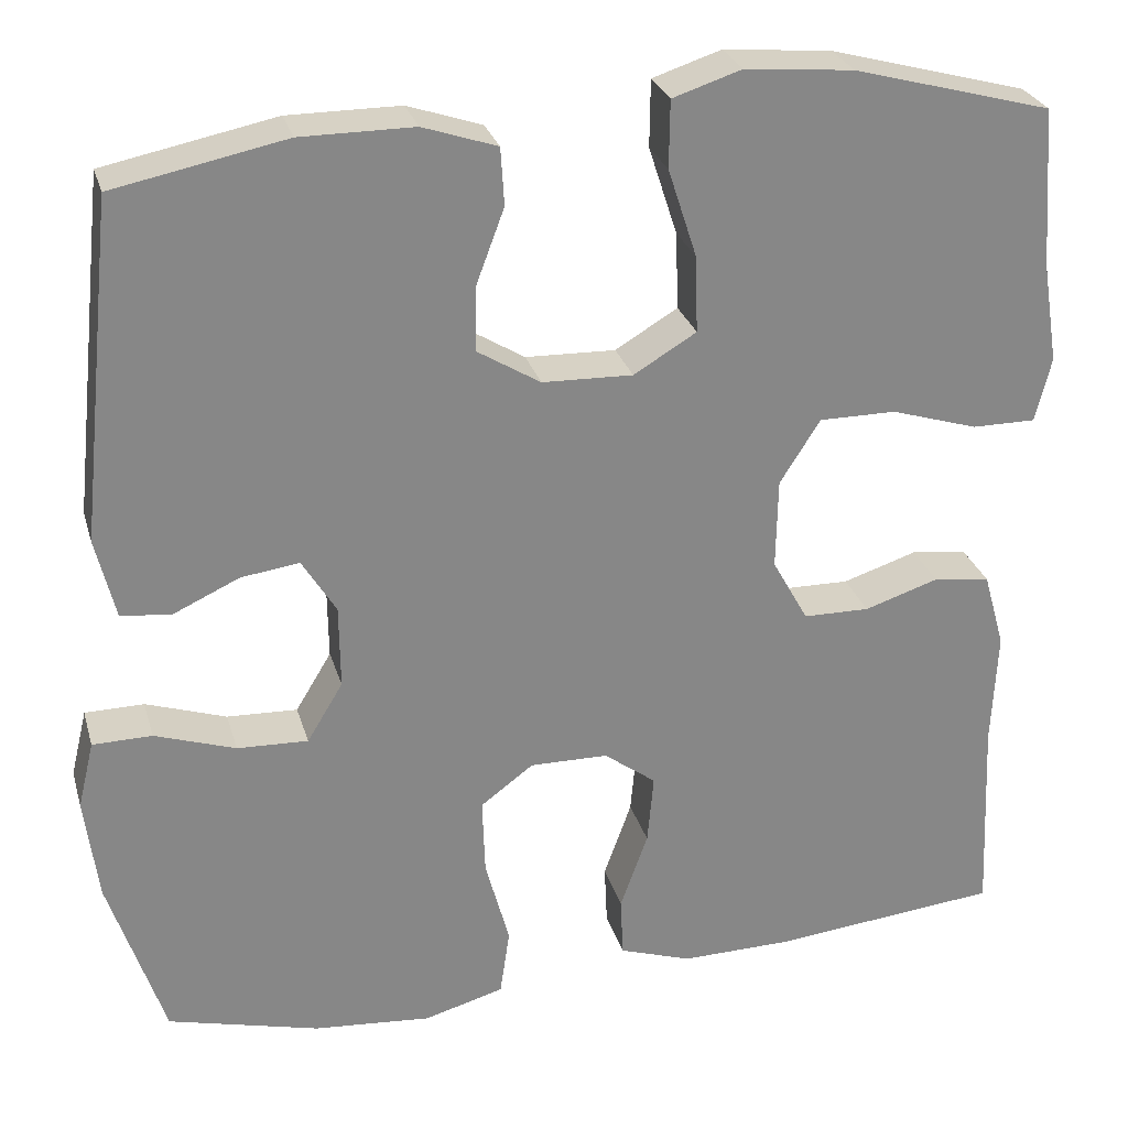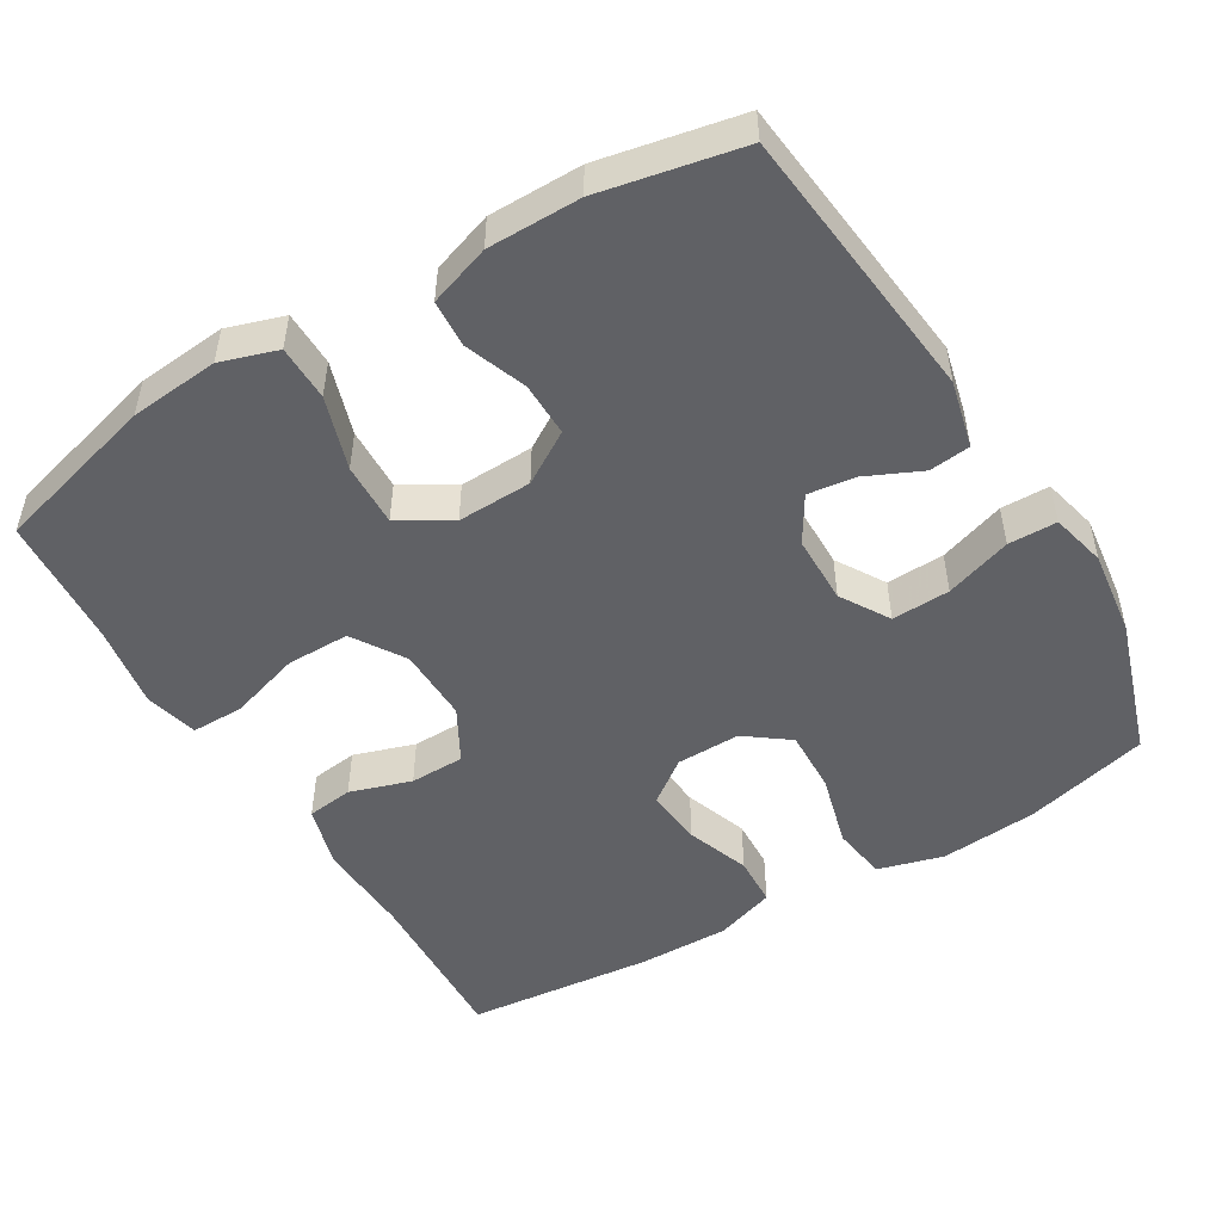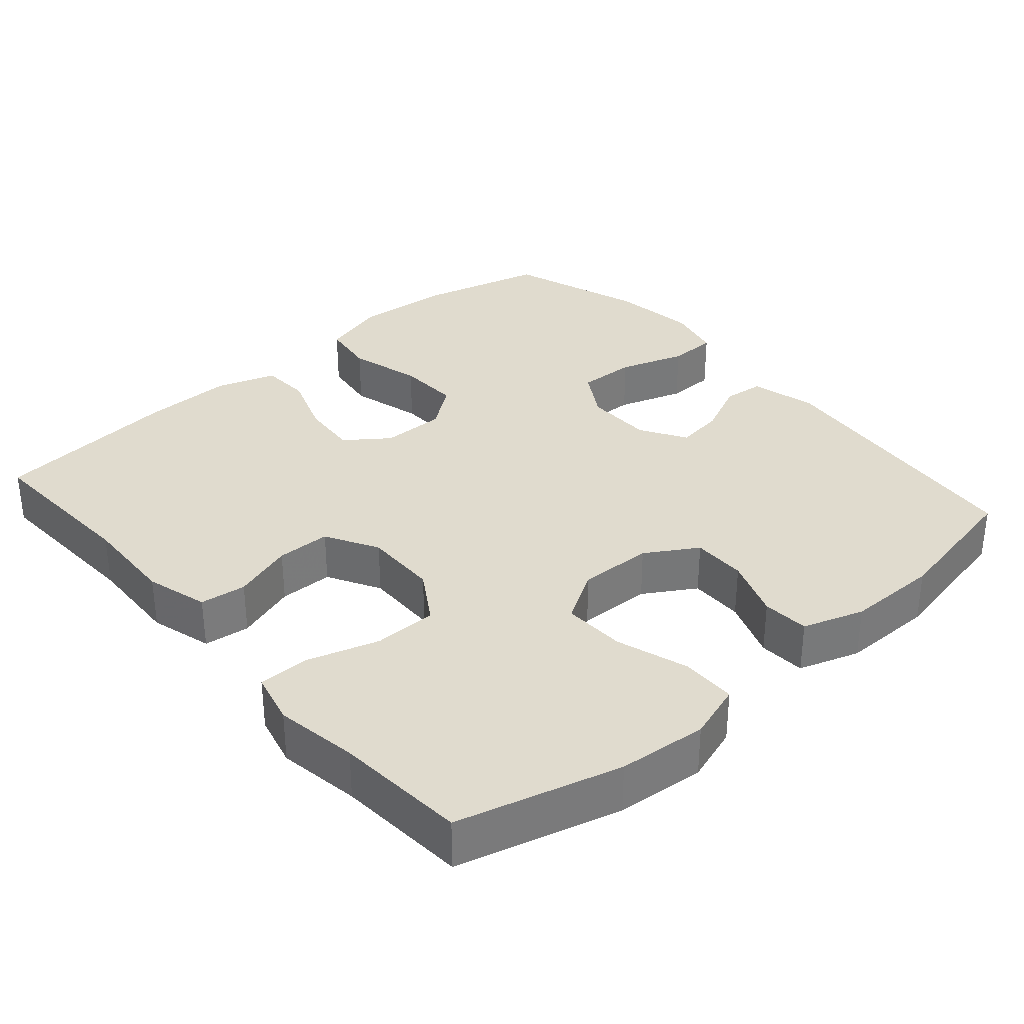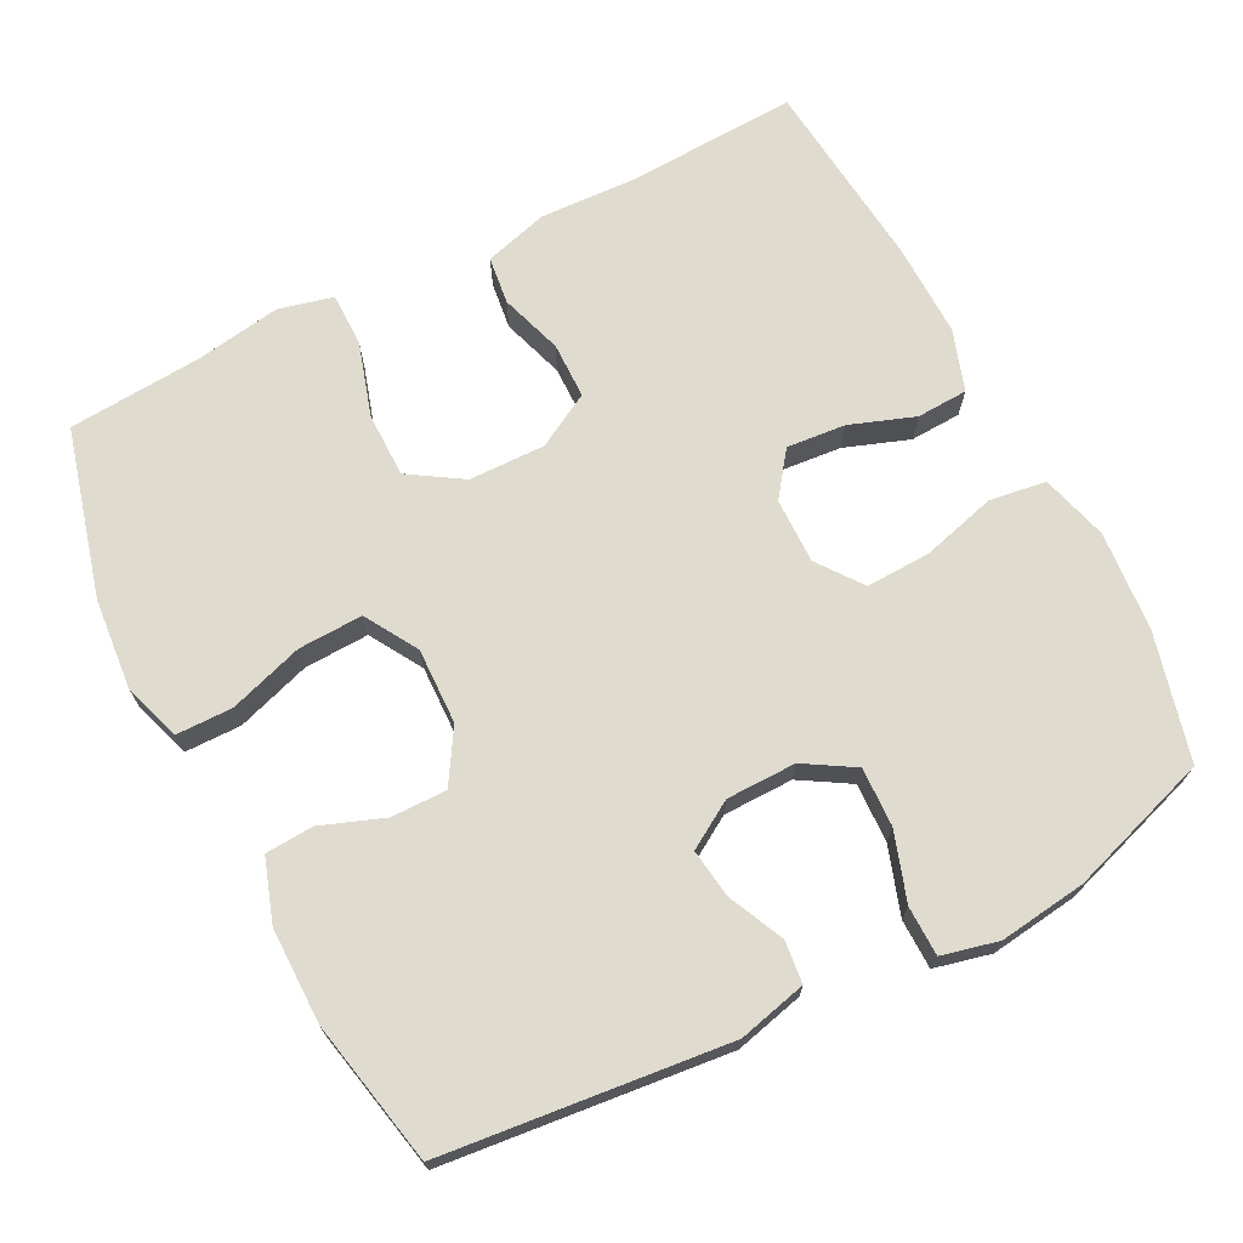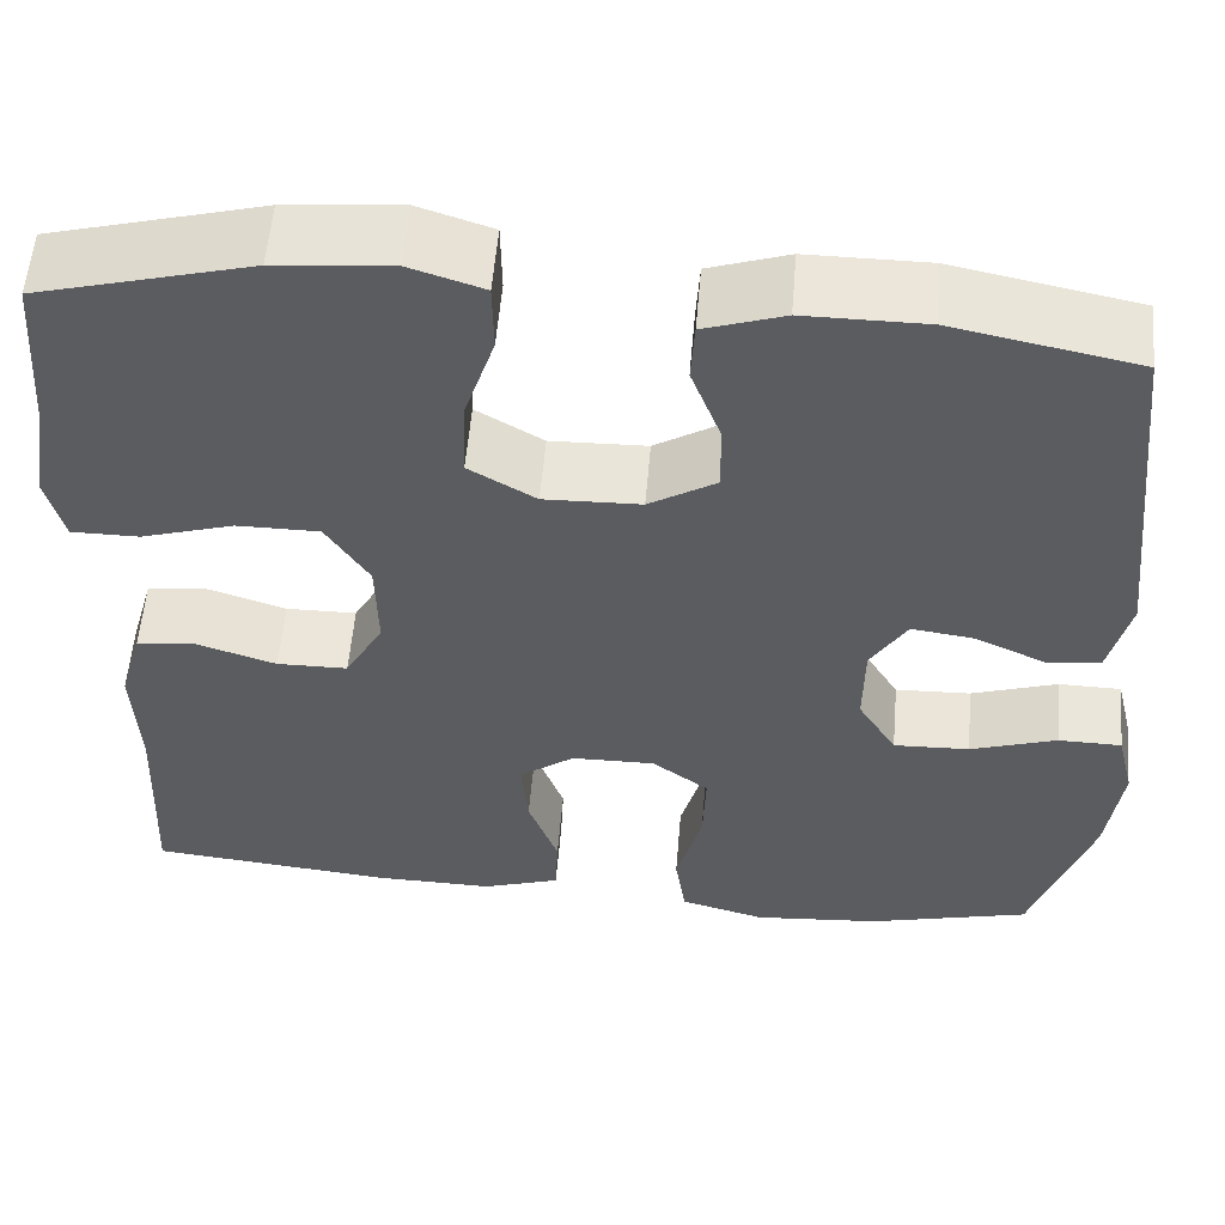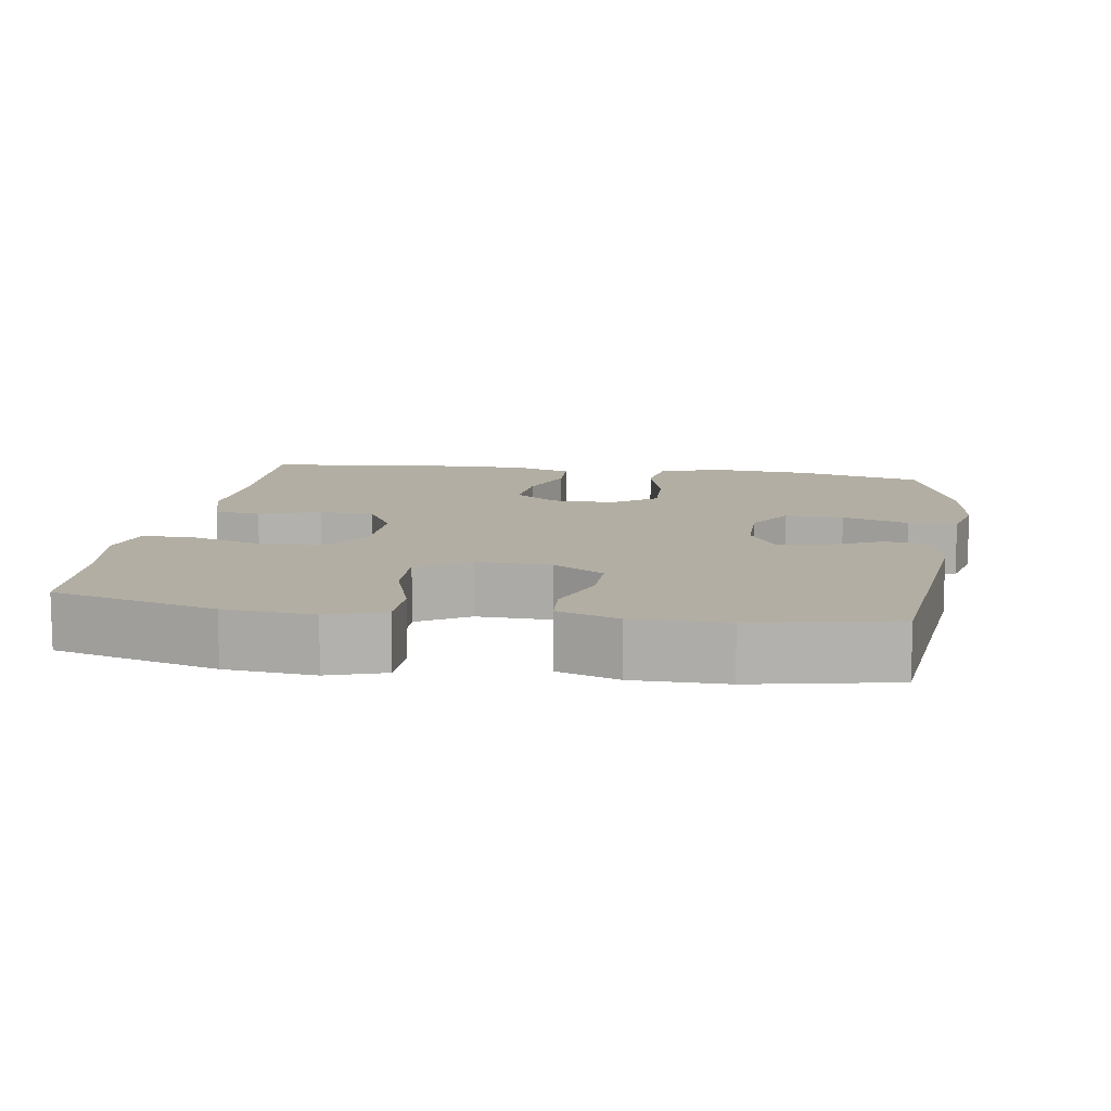
<metadata>
{"format":"obj","ext":"obj","renderer":"f3d","projection":"perspective","resolution":1024,"background":"white","views":[{"elev":27.5,"azim":165.0,"up":"+Z"},{"elev":-50.3,"azim":31.0,"up":"+Y"},{"elev":33.4,"azim":-41.1,"up":"+Y"},{"elev":70.4,"azim":62.8,"up":"+Y"},{"elev":55.9,"azim":4.8,"up":"+Z"},{"elev":11.0,"azim":8.9,"up":"+Y"}]}
</metadata>
<code>
v 0.5 0.07 -0.5
v 0.331 0.07 -0.543
v 0.199 0.07 -0.554
v 0.11 0.07 -0.529
v 0.099 0.07 -0.454
v 0.126 0.07 -0.355
v 0.129 0.07 -0.269
v 0.07 0.07 -0.225
v -0.017 0.07 -0.226
v -0.075 0.07 -0.269
v -0.068 0.07 -0.347
v -0.037 0.07 -0.433
v -0.04 0.07 -0.501
v -0.121 0.07 -0.528
v -0.244 0.07 -0.526
v -0.5 0.07 -0.5
v -0.49 0.07 -0.274
v -0.496 0.07 -0.145
v -0.472 0.07 -0.06
v -0.409 0.07 -0.052
v -0.326 0.07 -0.079
v -0.252 0.07 -0.078
v -0.212 0.07 -0.006
v -0.214 0.07 0.095
v -0.259 0.07 0.166
v -0.345 0.07 0.166
v -0.442 0.07 0.136
v -0.513 0.07 0.136
v -0.531 0.07 0.208
v -0.513 0.07 0.321
v -0.5 0.07 0.5
v -0.278 0.07 0.56
v -0.157 0.07 0.571
v -0.08 0.07 0.546
v -0.079 0.07 0.471
v -0.111 0.07 0.372
v -0.114 0.07 0.286
v -0.044 0.07 0.244
v 0.057 0.07 0.247
v 0.127 0.07 0.29
v 0.126 0.07 0.364
v 0.095 0.07 0.447
v 0.099 0.07 0.511
v 0.182 0.07 0.539
v 0.308 0.07 0.539
v 0.5 0.07 0.5
v 0.54 0.07 0.122
v 0.518 0.07 0.031
v 0.462 0.07 0.025
v 0.388 0.07 0.059
v 0.323 0.07 0.068
v 0.285 0.07 0.006
v 0.284 0.07 -0.087
v 0.324 0.07 -0.153
v 0.403 0.07 -0.15
v 0.493 0.07 -0.12
v 0.559 0.07 -0.121
v 0.577 0.07 -0.196
v 0.562 0.07 -0.312
v 0.5 0 -0.5
v 0.331 0 -0.543
v 0.199 0 -0.554
v 0.11 0 -0.529
v 0.099 0 -0.454
v 0.126 0 -0.355
v 0.129 0 -0.269
v 0.07 0 -0.225
v -0.017 0 -0.226
v -0.075 0 -0.269
v -0.068 0 -0.347
v -0.037 0 -0.433
v -0.04 0 -0.501
v -0.121 0 -0.528
v -0.244 0 -0.526
v -0.5 0 -0.5
v -0.49 0 -0.274
v -0.496 0 -0.145
v -0.472 0 -0.06
v -0.409 0 -0.052
v -0.326 0 -0.079
v -0.252 0 -0.078
v -0.212 0 -0.006
v -0.214 0 0.095
v -0.259 0 0.166
v -0.345 0 0.166
v -0.442 0 0.136
v -0.513 0 0.136
v -0.531 0 0.208
v -0.513 0 0.321
v -0.5 0 0.5
v -0.278 0 0.56
v -0.157 0 0.571
v -0.08 0 0.546
v -0.079 0 0.471
v -0.111 0 0.372
v -0.114 0 0.286
v -0.044 0 0.244
v 0.057 0 0.247
v 0.127 0 0.29
v 0.126 0 0.364
v 0.095 0 0.447
v 0.099 0 0.511
v 0.182 0 0.539
v 0.308 0 0.539
v 0.5 0 0.5
v 0.54 0 0.122
v 0.518 0 0.031
v 0.462 0 0.025
v 0.388 0 0.059
v 0.323 0 0.068
v 0.285 0 0.006
v 0.284 0 -0.087
v 0.324 0 -0.153
v 0.403 0 -0.15
v 0.493 0 -0.12
v 0.559 0 -0.121
v 0.577 0 -0.196
v 0.562 0 -0.312
f 55 56 57 58
f 54 55 58 59
f 47 48 49 50
f 47 50 51
f 46 47 51
f 45 46 51 52
f 41 42 43 44
f 40 41 44 45
f 33 34 35 36
f 33 36 37
f 30 31 32 33
f 30 33 37
f 29 30 37 38
f 26 27 28 29
f 25 26 29 38
f 18 19 20 21
f 17 18 21 22
f 16 17 22
f 15 16 22
f 14 15 22 23
f 11 12 13 14
f 10 11 14 23
f 3 4 5 6
f 3 6 7
f 2 3 7
f 54 59 1 2
f 53 54 2 7
f 52 53 7 8
f 40 45 52 8
f 39 40 8 9
f 24 25 38 39
f 23 24 39
f 9 10 23 39
f 117 116 115 114
f 118 117 114 113
f 109 108 107 106
f 110 109 106
f 110 106 105
f 111 110 105 104
f 103 102 101 100
f 104 103 100 99
f 95 94 93 92
f 96 95 92
f 92 91 90 89
f 96 92 89
f 97 96 89 88
f 88 87 86 85
f 97 88 85 84
f 80 79 78 77
f 81 80 77 76
f 81 76 75
f 81 75 74
f 82 81 74 73
f 73 72 71 70
f 82 73 70 69
f 65 64 63 62
f 66 65 62
f 66 62 61
f 61 60 118 113
f 66 61 113 112
f 67 66 112 111
f 67 111 104 99
f 68 67 99 98
f 98 97 84 83
f 98 83 82
f 98 82 69 68
f 1 60 61 2
f 2 61 62 3
f 3 62 63 4
f 4 63 64 5
f 5 64 65 6
f 6 65 66 7
f 7 66 67 8
f 8 67 68 9
f 9 68 69 10
f 10 69 70 11
f 11 70 71 12
f 12 71 72 13
f 13 72 73 14
f 14 73 74 15
f 15 74 75 16
f 16 75 76 17
f 17 76 77 18
f 18 77 78 19
f 19 78 79 20
f 20 79 80 21
f 21 80 81 22
f 22 81 82 23
f 23 82 83 24
f 24 83 84 25
f 25 84 85 26
f 26 85 86 27
f 27 86 87 28
f 28 87 88 29
f 29 88 89 30
f 30 89 90 31
f 31 90 91 32
f 32 91 92 33
f 33 92 93 34
f 34 93 94 35
f 35 94 95 36
f 36 95 96 37
f 37 96 97 38
f 38 97 98 39
f 39 98 99 40
f 40 99 100 41
f 41 100 101 42
f 42 101 102 43
f 43 102 103 44
f 44 103 104 45
f 45 104 105 46
f 46 105 106 47
f 47 106 107 48
f 48 107 108 49
f 49 108 109 50
f 50 109 110 51
f 51 110 111 52
f 52 111 112 53
f 53 112 113 54
f 54 113 114 55
f 55 114 115 56
f 56 115 116 57
f 57 116 117 58
f 58 117 118 59
f 59 118 60 1

</code>
